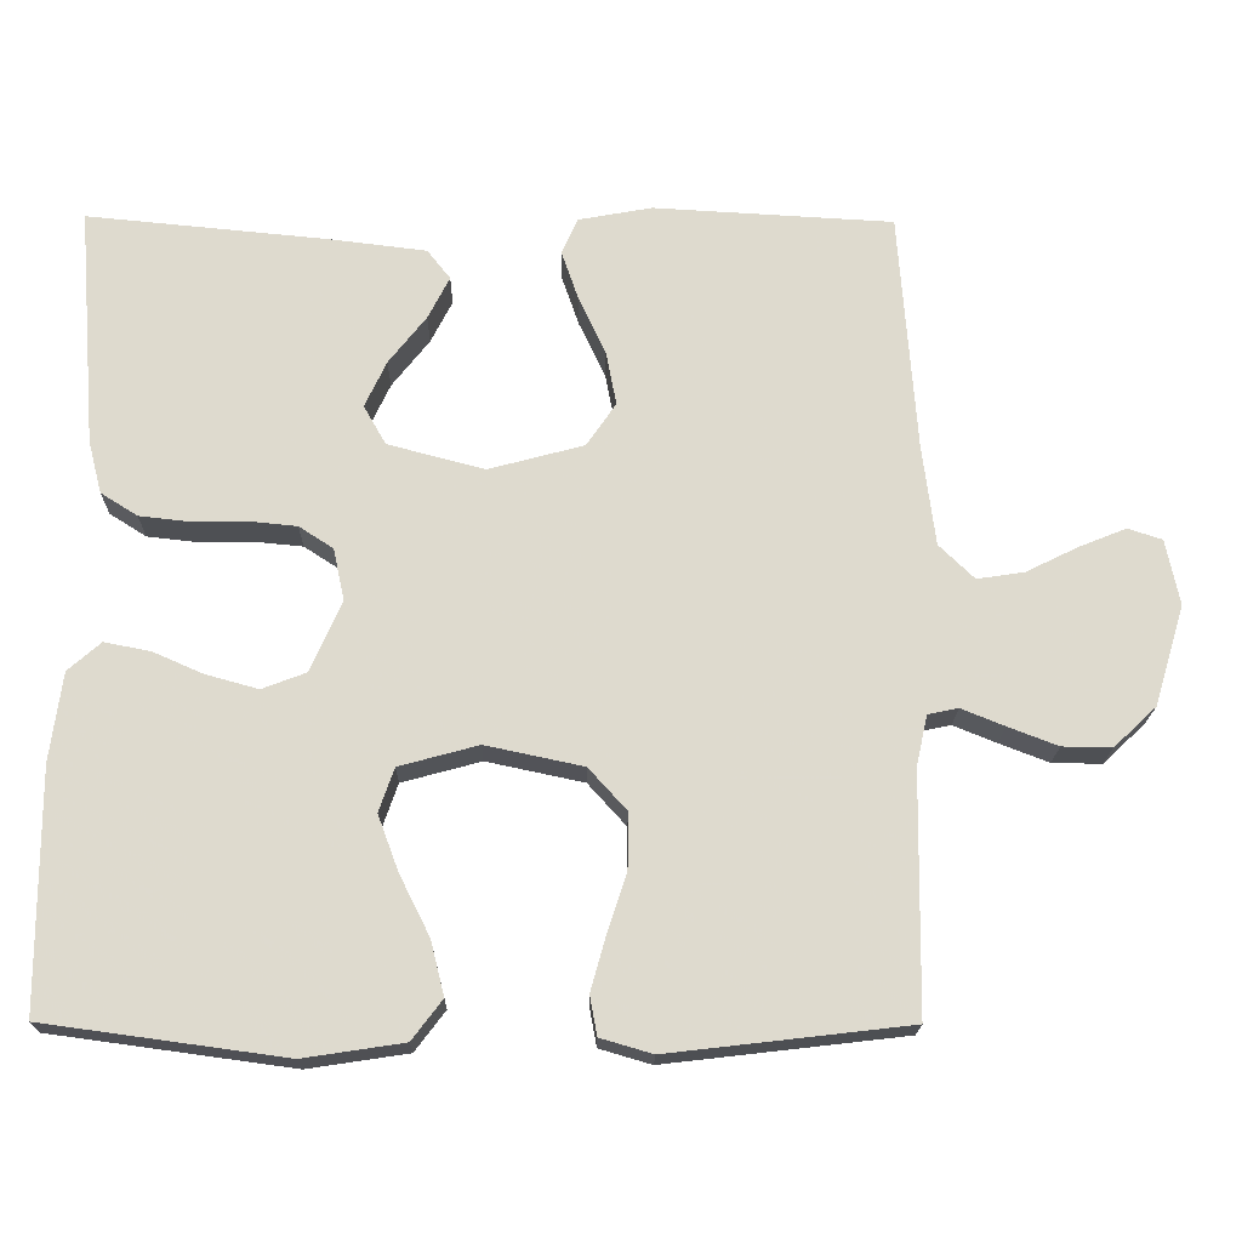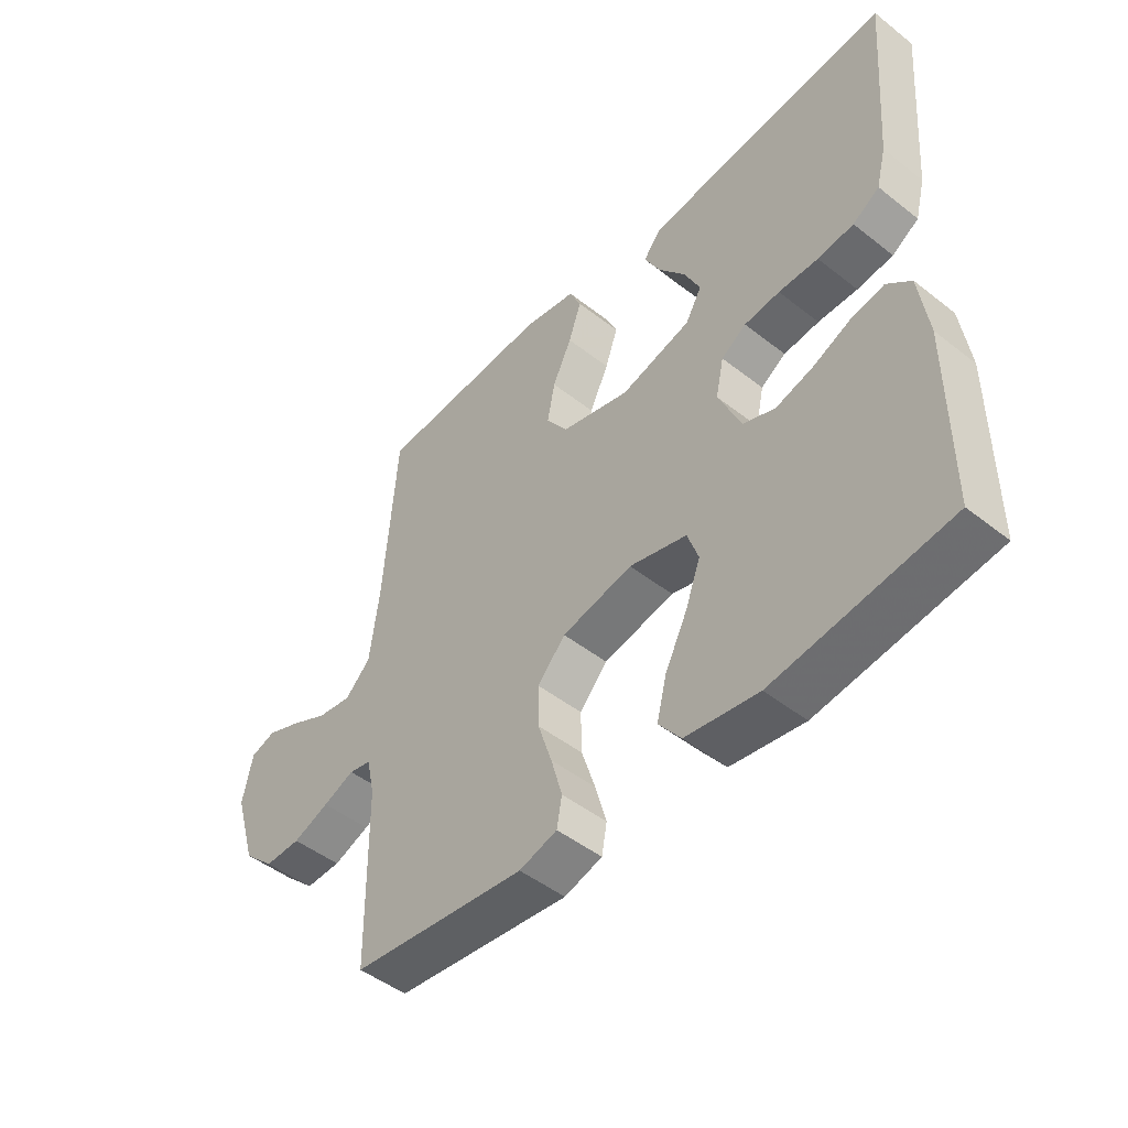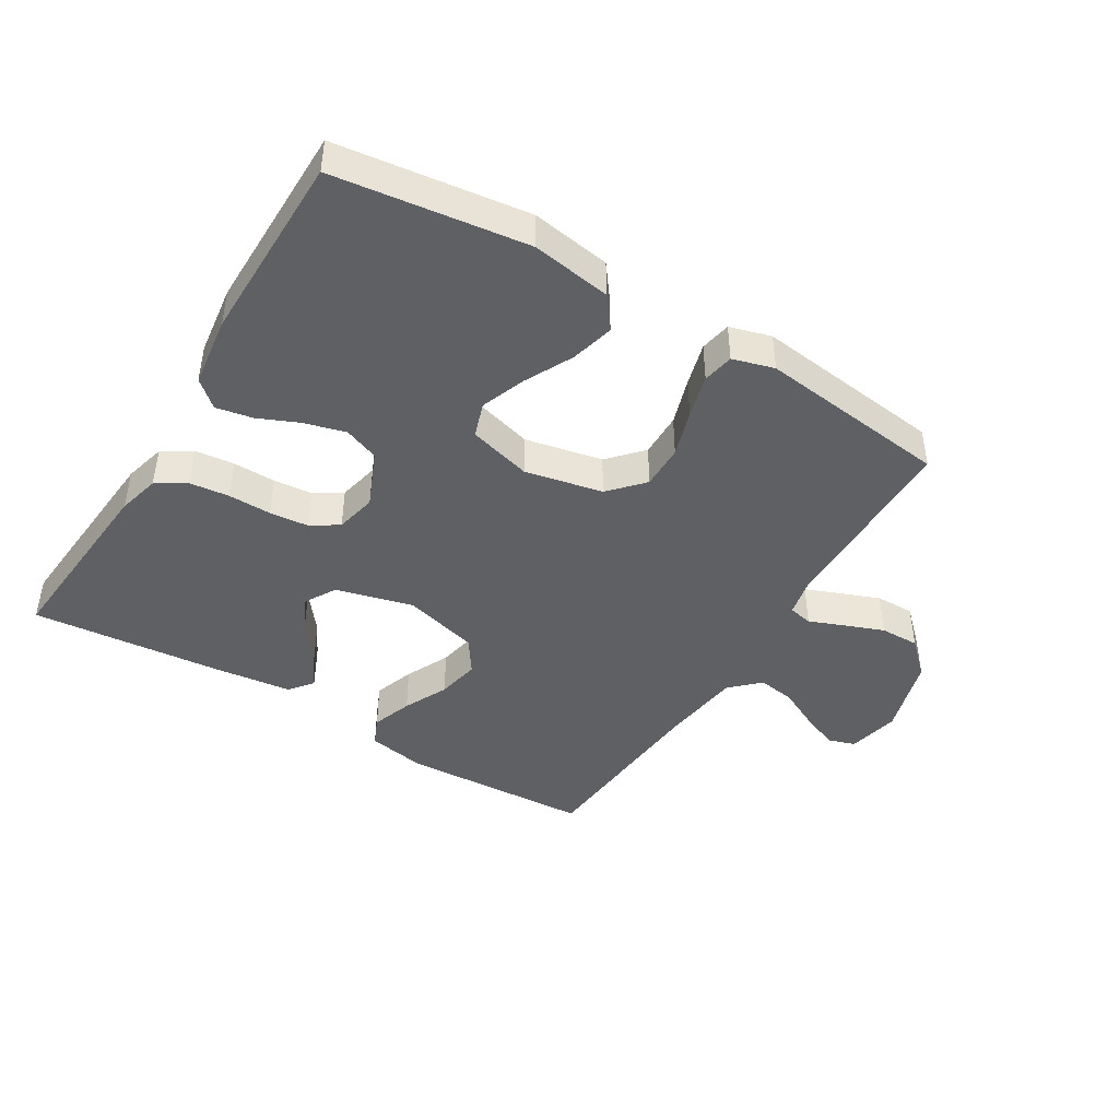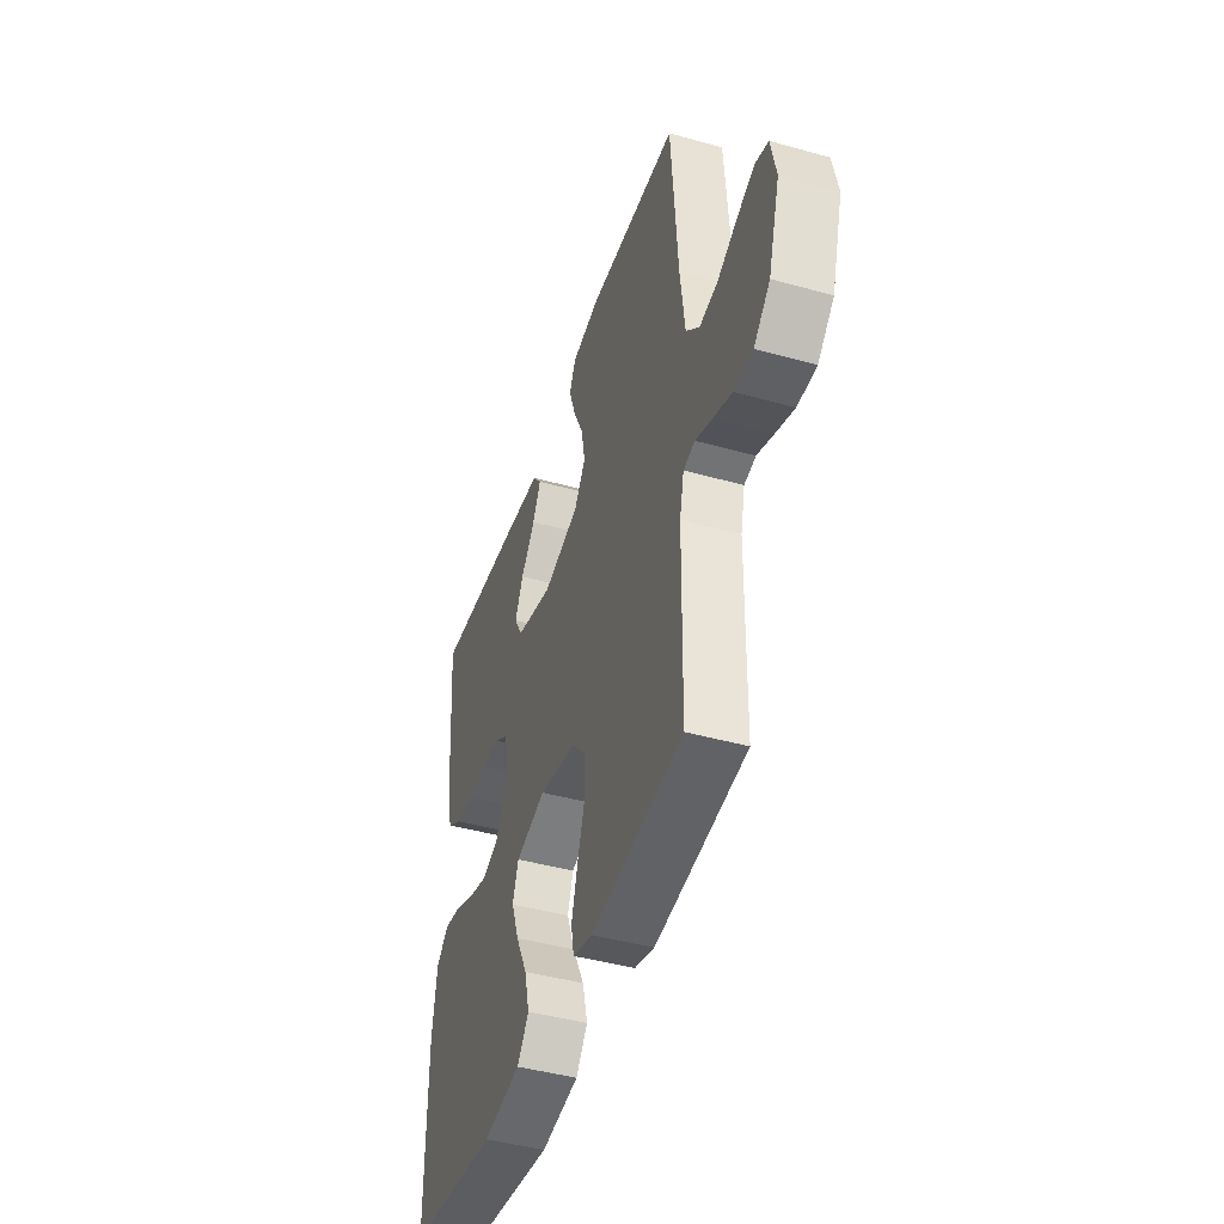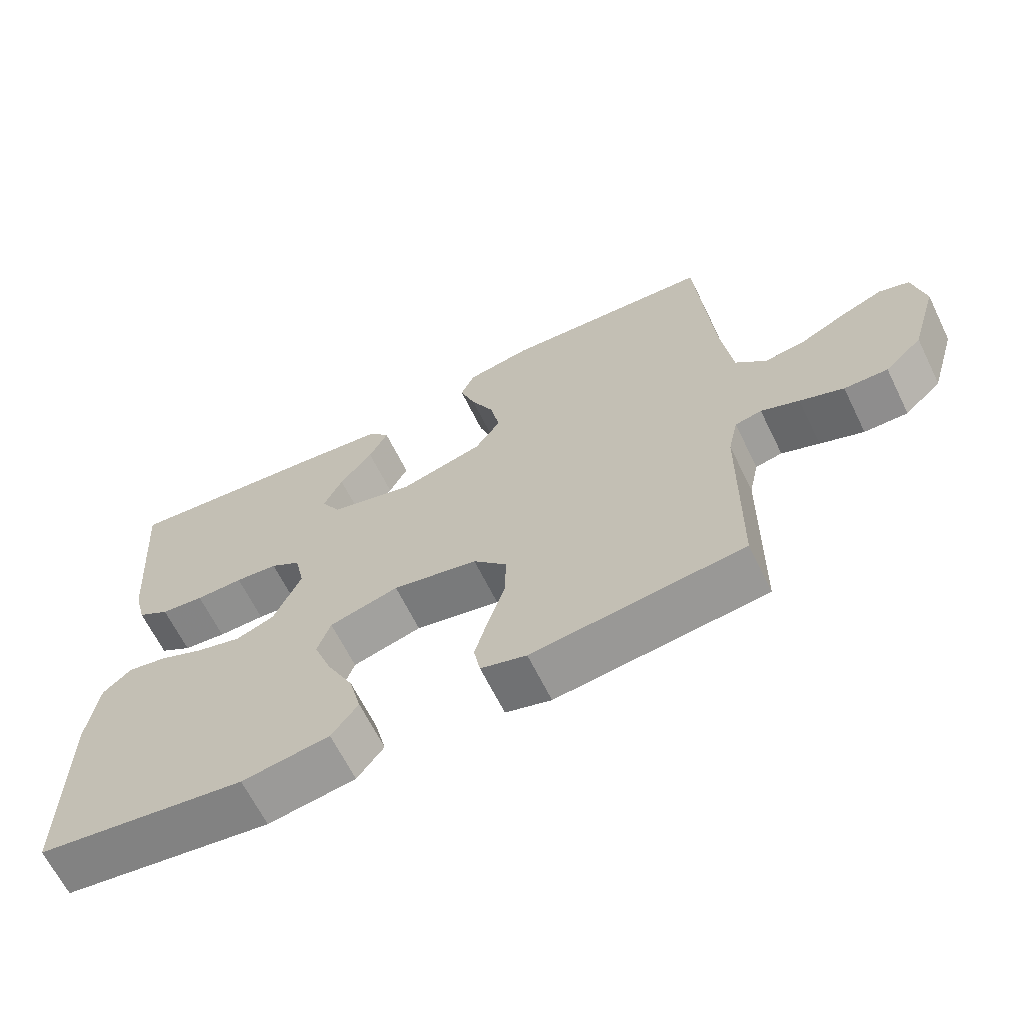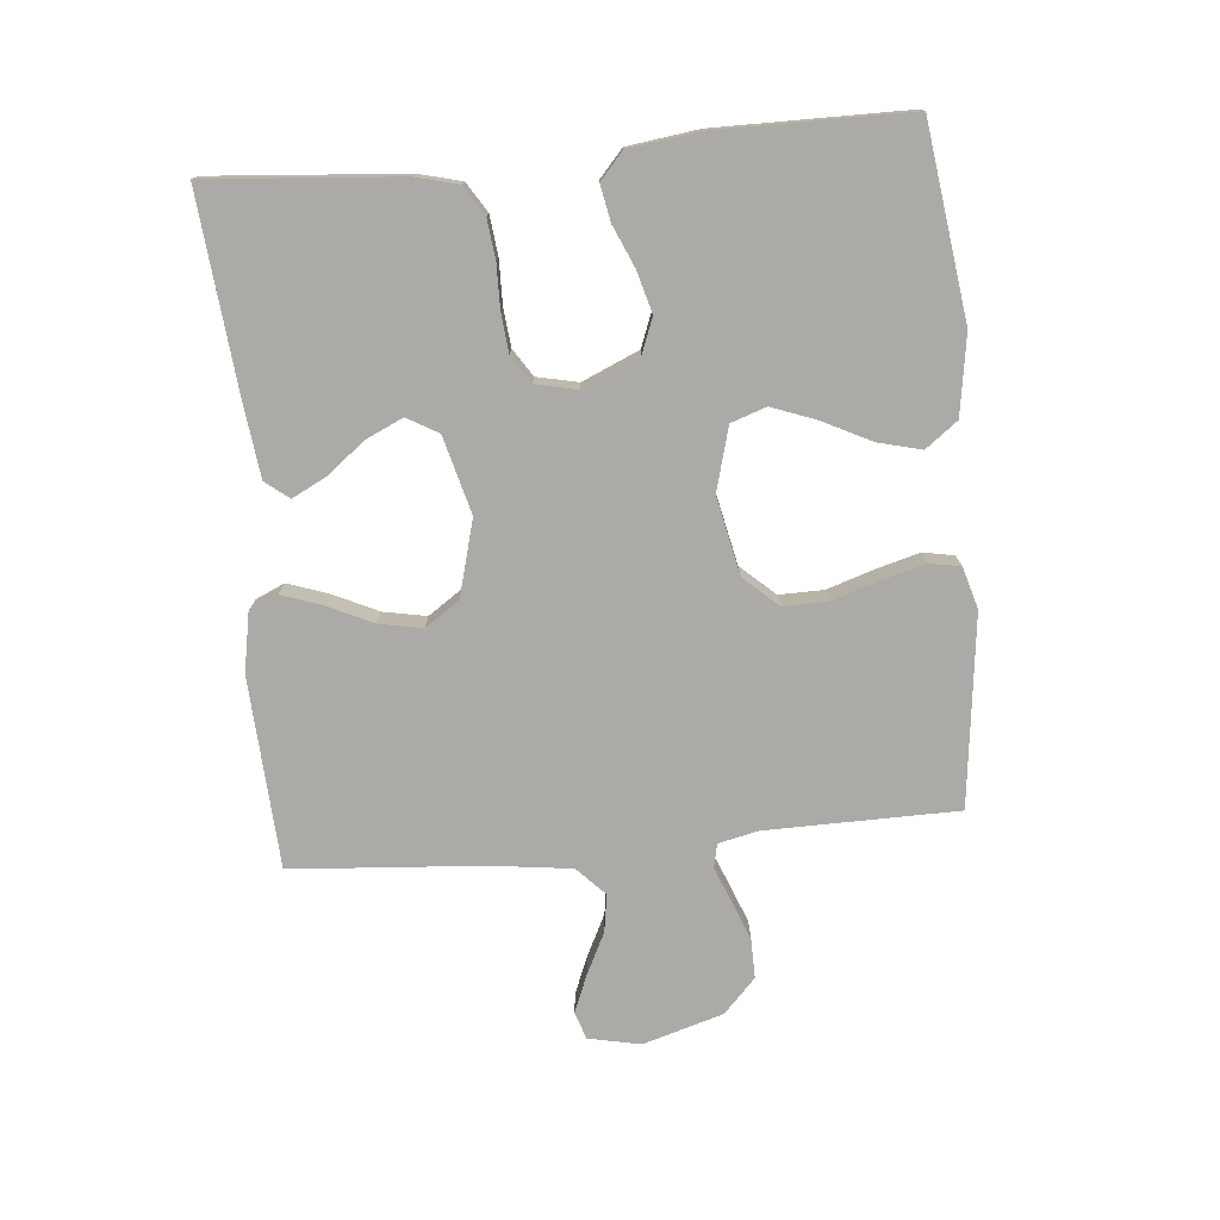
<metadata>
{"format":"obj","ext":"obj","renderer":"f3d","projection":"perspective","resolution":1024,"background":"white","views":[{"elev":-18.7,"azim":179.1,"up":"+Z"},{"elev":-47.9,"azim":48.6,"up":"+Z"},{"elev":-43.8,"azim":148.5,"up":"+Y"},{"elev":-44.1,"azim":-108.1,"up":"+Z"},{"elev":-65.2,"azim":-153.8,"up":"+Z"},{"elev":-75.8,"azim":95.2,"up":"+Y"}]}
</metadata>
<code>
v 0.5 0.07 -0.5
v 0.2 0.07 -0.541
v 0.075 0.07 -0.522
v 0.037 0.07 -0.472
v 0.054 0.07 -0.404
v 0.092 0.07 -0.328
v 0.118 0.07 -0.258
v 0.099 0.07 -0.203
v 0 0.07 -0.176
v -0.122 0.07 -0.202
v -0.17 0.07 -0.255
v -0.169 0.07 -0.325
v -0.145 0.07 -0.399
v -0.126 0.07 -0.467
v -0.135 0.07 -0.516
v -0.2 0.07 -0.535
v -0.5 0.07 -0.5
v -0.504 0.07 -0.2
v -0.518 0.07 -0.137
v -0.556 0.07 -0.129
v -0.61 0.07 -0.151
v -0.672 0.07 -0.175
v -0.734 0.07 -0.176
v -0.787 0.07 -0.126
v -0.825 0.07 0
v -0.808 0.07 0.082
v -0.765 0.07 0.096
v -0.706 0.07 0.072
v -0.641 0.07 0.04
v -0.582 0.07 0.031
v -0.538 0.07 0.074
v -0.522 0.07 0.2
v -0.5 0.07 0.5
v -0.2 0.07 0.517
v -0.108 0.07 0.5
v -0.088 0.07 0.455
v -0.11 0.07 0.391
v -0.143 0.07 0.321
v -0.156 0.07 0.253
v -0.119 0.07 0.199
v 0 0.07 0.167
v 0.121 0.07 0.199
v 0.149 0.07 0.248
v 0.122 0.07 0.306
v 0.075 0.07 0.366
v 0.048 0.07 0.419
v 0.077 0.07 0.456
v 0.2 0.07 0.471
v 0.5 0.07 0.5
v 0.476 0.07 0.2
v 0.459 0.07 0.134
v 0.413 0.07 0.105
v 0.351 0.07 0.098
v 0.283 0.07 0.099
v 0.222 0.07 0.093
v 0.179 0.07 0.065
v 0.165 0.07 0
v 0.204 0.07 -0.089
v 0.259 0.07 -0.11
v 0.324 0.07 -0.092
v 0.388 0.07 -0.064
v 0.445 0.07 -0.053
v 0.486 0.07 -0.089
v 0.501 0.07 -0.2
v 0.5 0 -0.5
v 0.2 0 -0.541
v 0.075 0 -0.522
v 0.037 0 -0.472
v 0.054 0 -0.404
v 0.092 0 -0.328
v 0.118 0 -0.258
v 0.099 0 -0.203
v 0 0 -0.176
v -0.122 0 -0.202
v -0.17 0 -0.255
v -0.169 0 -0.325
v -0.145 0 -0.399
v -0.126 0 -0.467
v -0.135 0 -0.516
v -0.2 0 -0.535
v -0.5 0 -0.5
v -0.504 0 -0.2
v -0.518 0 -0.137
v -0.556 0 -0.129
v -0.61 0 -0.151
v -0.672 0 -0.175
v -0.734 0 -0.176
v -0.787 0 -0.126
v -0.825 0 0
v -0.808 0 0.082
v -0.765 0 0.096
v -0.706 0 0.072
v -0.641 0 0.04
v -0.582 0 0.031
v -0.538 0 0.074
v -0.522 0 0.2
v -0.5 0 0.5
v -0.2 0 0.517
v -0.108 0 0.5
v -0.088 0 0.455
v -0.11 0 0.391
v -0.143 0 0.321
v -0.156 0 0.253
v -0.119 0 0.199
v 0 0 0.167
v 0.121 0 0.199
v 0.149 0 0.248
v 0.122 0 0.306
v 0.075 0 0.366
v 0.048 0 0.419
v 0.077 0 0.456
v 0.2 0 0.471
v 0.5 0 0.5
v 0.476 0 0.2
v 0.459 0 0.134
v 0.413 0 0.105
v 0.351 0 0.098
v 0.283 0 0.099
v 0.222 0 0.093
v 0.179 0 0.065
v 0.165 0 0
v 0.204 0 -0.089
v 0.259 0 -0.11
v 0.324 0 -0.092
v 0.388 0 -0.064
v 0.445 0 -0.053
v 0.486 0 -0.089
v 0.501 0 -0.2
f 4 5 6
f 3 4 6
f 2 3 6
f 1 2 6
f 64 1 6
f 63 64 6
f 62 63 6
f 61 62 6
f 60 61 6
f 59 60 6 7
f 58 59 7 8
f 57 58 8 9
f 56 57 9 10
f 52 53 54
f 51 52 54
f 50 51 54
f 49 50 54
f 48 49 54
f 47 48 54
f 46 47 54
f 44 45 46
f 44 46 54
f 43 44 54 55
f 36 37 38
f 35 36 38
f 34 35 38
f 33 34 38
f 32 33 38
f 31 32 38 39
f 30 31 39 40
f 27 28 29
f 26 27 29
f 25 26 29
f 24 25 29
f 23 24 29
f 22 23 29
f 21 22 29
f 20 21 29
f 19 20 29 30
f 16 17 18
f 15 16 18
f 14 15 18
f 13 14 18
f 12 13 18
f 11 12 18 19
f 30 40 41
f 19 30 41
f 11 19 41
f 10 11 41
f 42 43 55 56
f 10 41 42 56
f 70 69 68
f 70 68 67
f 70 67 66
f 70 66 65
f 70 65 128
f 70 128 127
f 70 127 126
f 70 126 125
f 70 125 124
f 71 70 124 123
f 72 71 123 122
f 73 72 122 121
f 74 73 121 120
f 118 117 116
f 118 116 115
f 118 115 114
f 118 114 113
f 118 113 112
f 118 112 111
f 118 111 110
f 110 109 108
f 118 110 108
f 119 118 108 107
f 102 101 100
f 102 100 99
f 102 99 98
f 102 98 97
f 102 97 96
f 103 102 96 95
f 104 103 95 94
f 93 92 91
f 93 91 90
f 93 90 89
f 93 89 88
f 93 88 87
f 93 87 86
f 93 86 85
f 93 85 84
f 94 93 84 83
f 82 81 80
f 82 80 79
f 82 79 78
f 82 78 77
f 82 77 76
f 83 82 76 75
f 105 104 94
f 105 94 83
f 105 83 75
f 105 75 74
f 120 119 107 106
f 120 106 105 74
f 1 65 66 2
f 2 66 67 3
f 3 67 68 4
f 4 68 69 5
f 5 69 70 6
f 6 70 71 7
f 7 71 72 8
f 8 72 73 9
f 9 73 74 10
f 10 74 75 11
f 11 75 76 12
f 12 76 77 13
f 13 77 78 14
f 14 78 79 15
f 15 79 80 16
f 16 80 81 17
f 17 81 82 18
f 18 82 83 19
f 19 83 84 20
f 20 84 85 21
f 21 85 86 22
f 22 86 87 23
f 23 87 88 24
f 24 88 89 25
f 25 89 90 26
f 26 90 91 27
f 27 91 92 28
f 28 92 93 29
f 29 93 94 30
f 30 94 95 31
f 31 95 96 32
f 32 96 97 33
f 33 97 98 34
f 34 98 99 35
f 35 99 100 36
f 36 100 101 37
f 37 101 102 38
f 38 102 103 39
f 39 103 104 40
f 40 104 105 41
f 41 105 106 42
f 42 106 107 43
f 43 107 108 44
f 44 108 109 45
f 45 109 110 46
f 46 110 111 47
f 47 111 112 48
f 48 112 113 49
f 49 113 114 50
f 50 114 115 51
f 51 115 116 52
f 52 116 117 53
f 53 117 118 54
f 54 118 119 55
f 55 119 120 56
f 56 120 121 57
f 57 121 122 58
f 58 122 123 59
f 59 123 124 60
f 60 124 125 61
f 61 125 126 62
f 62 126 127 63
f 63 127 128 64
f 64 128 65 1

</code>
